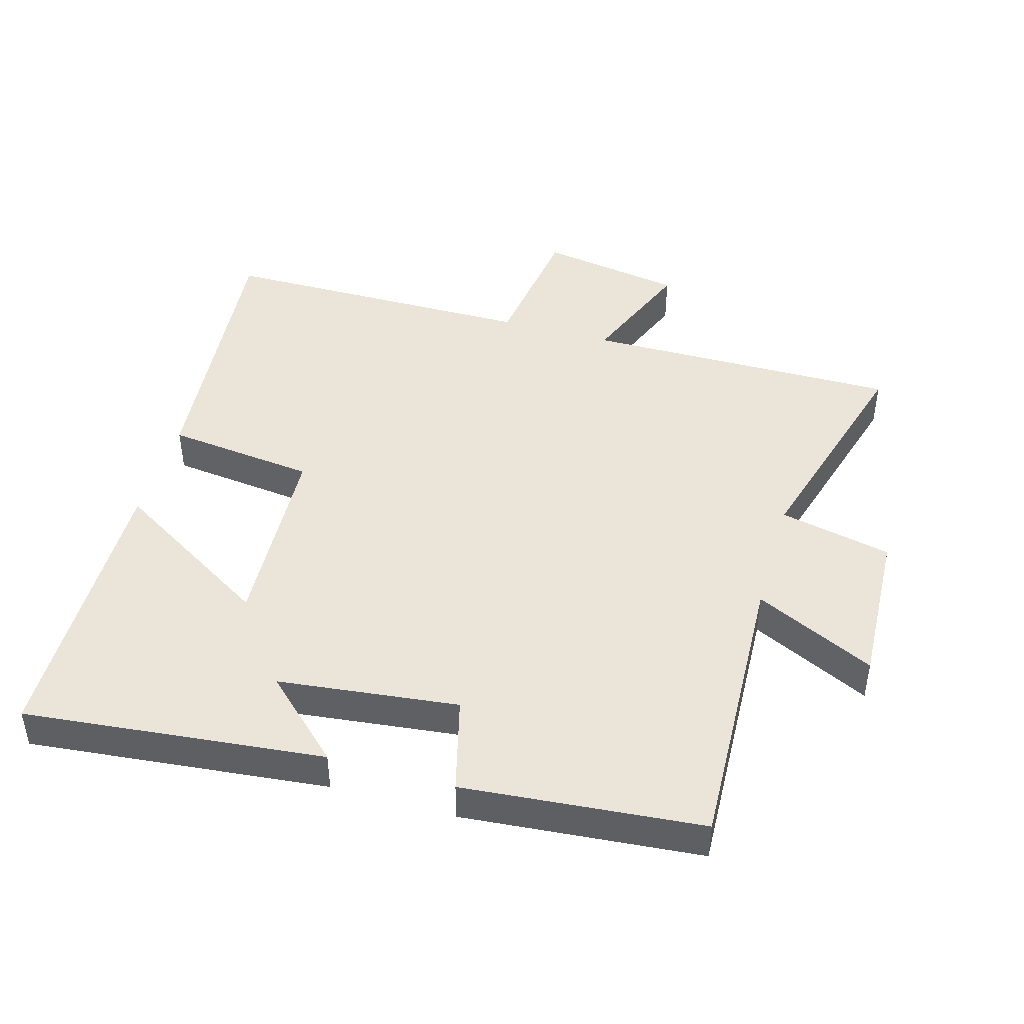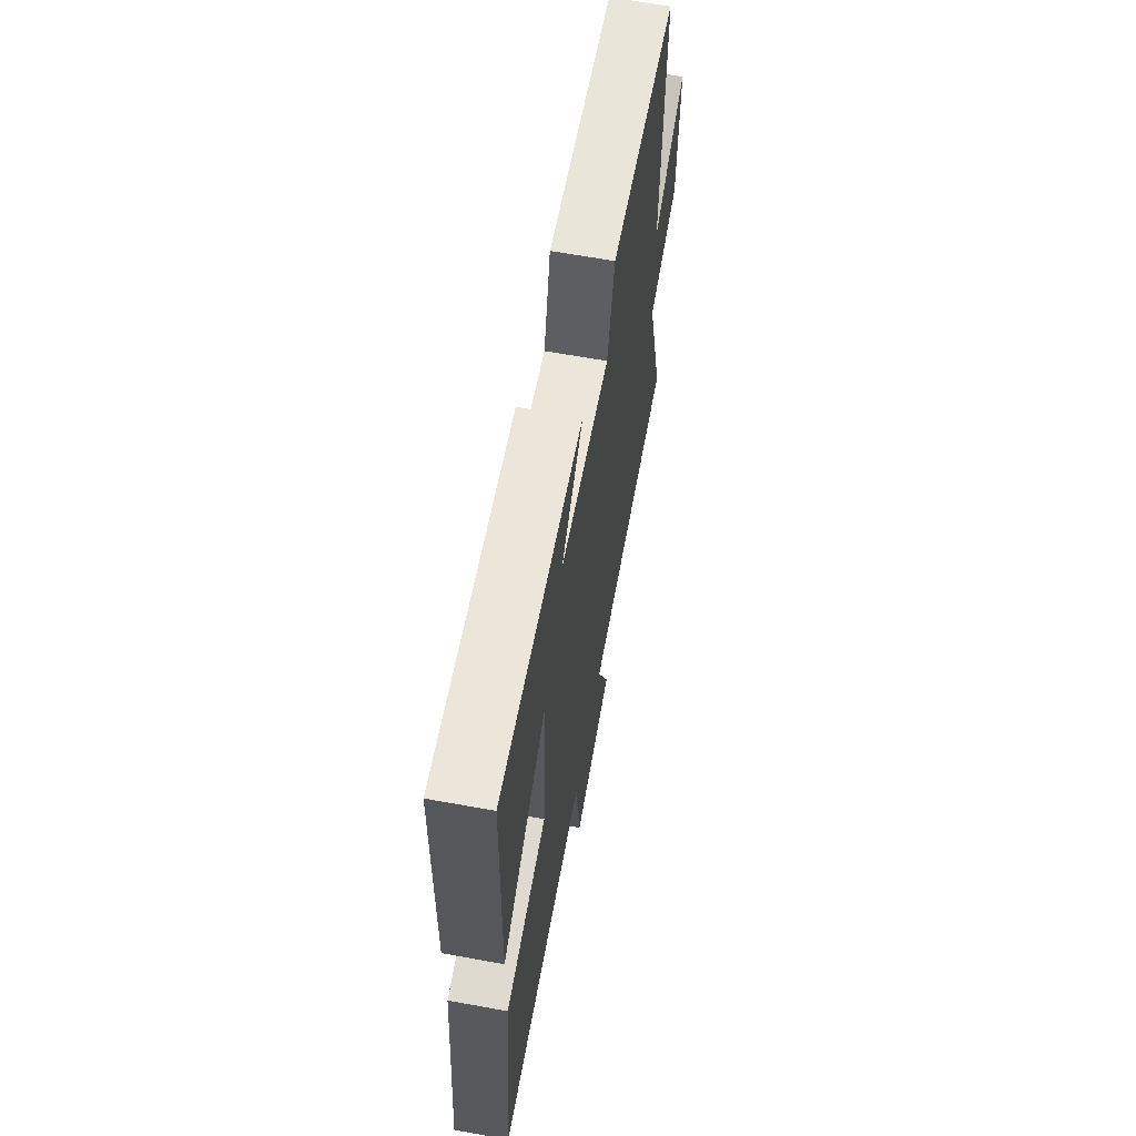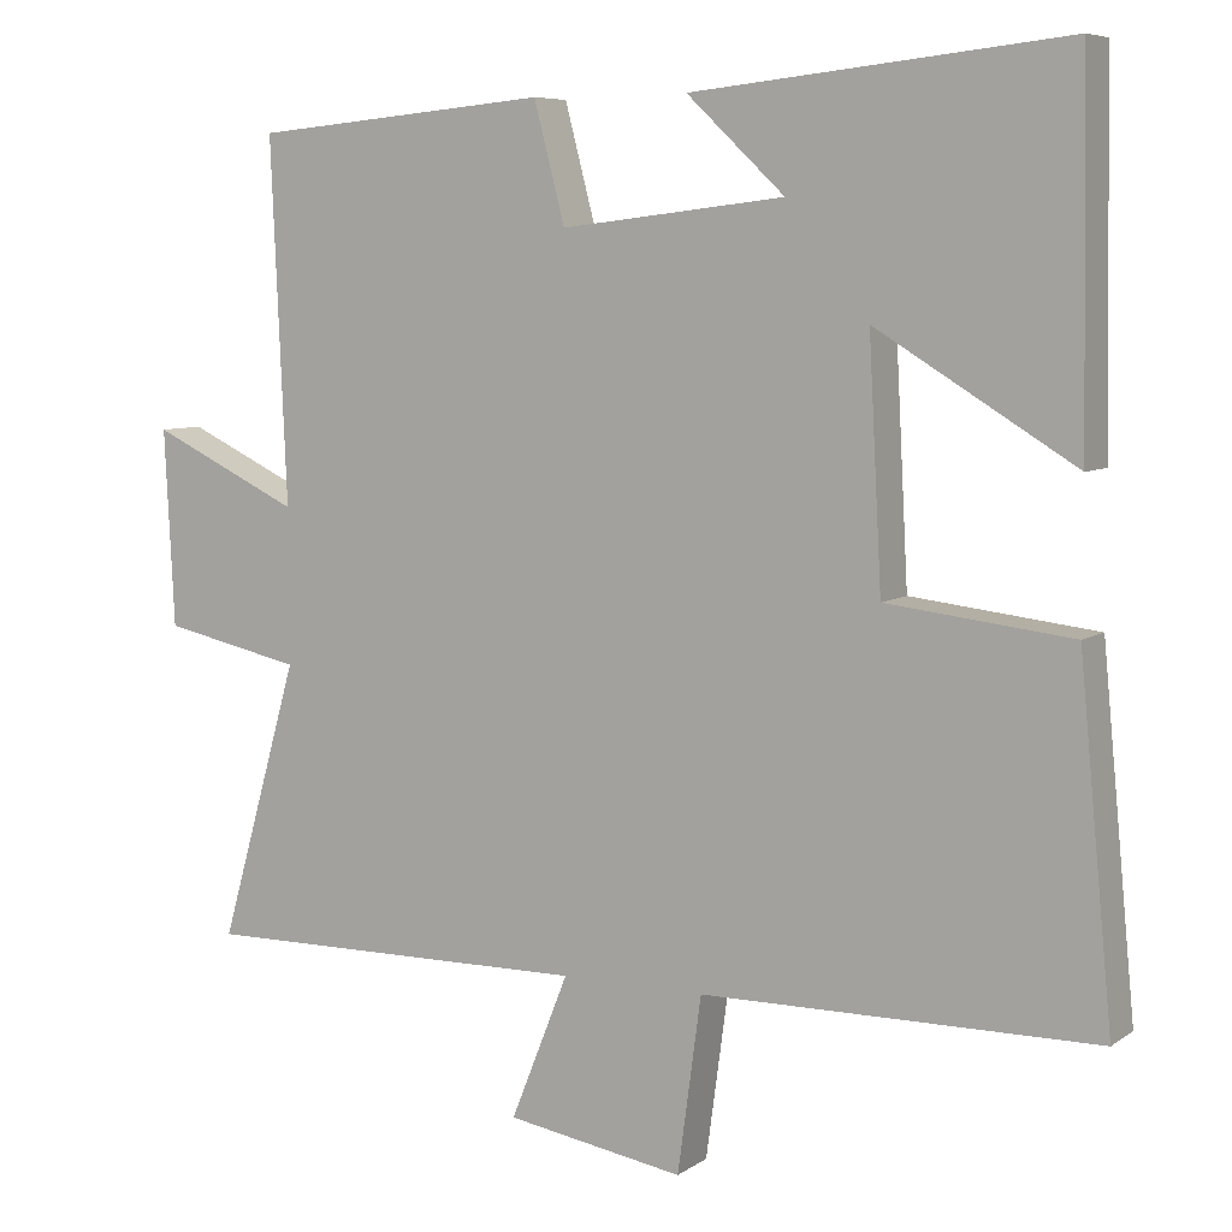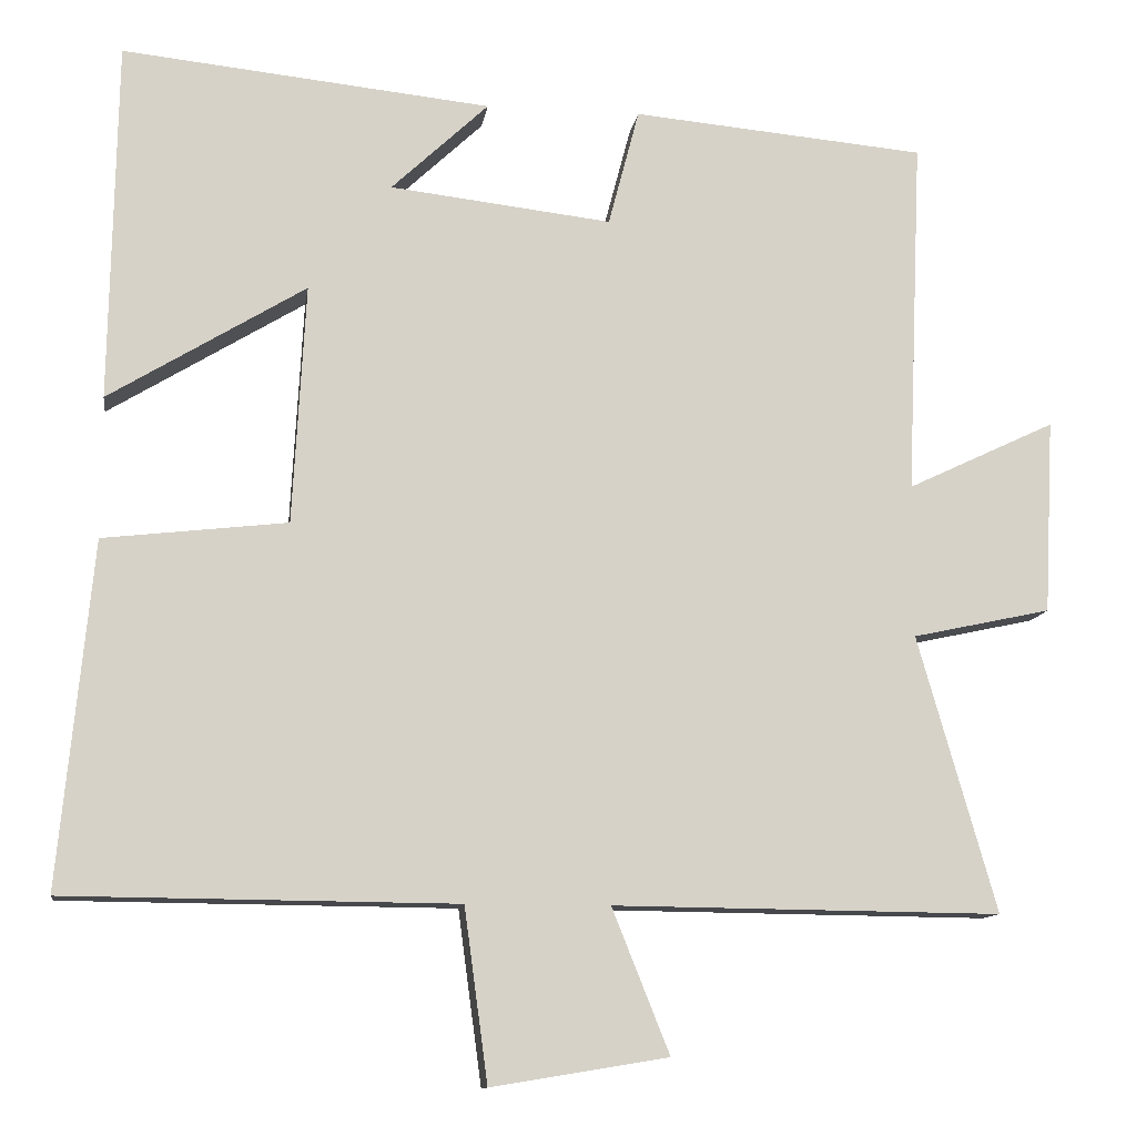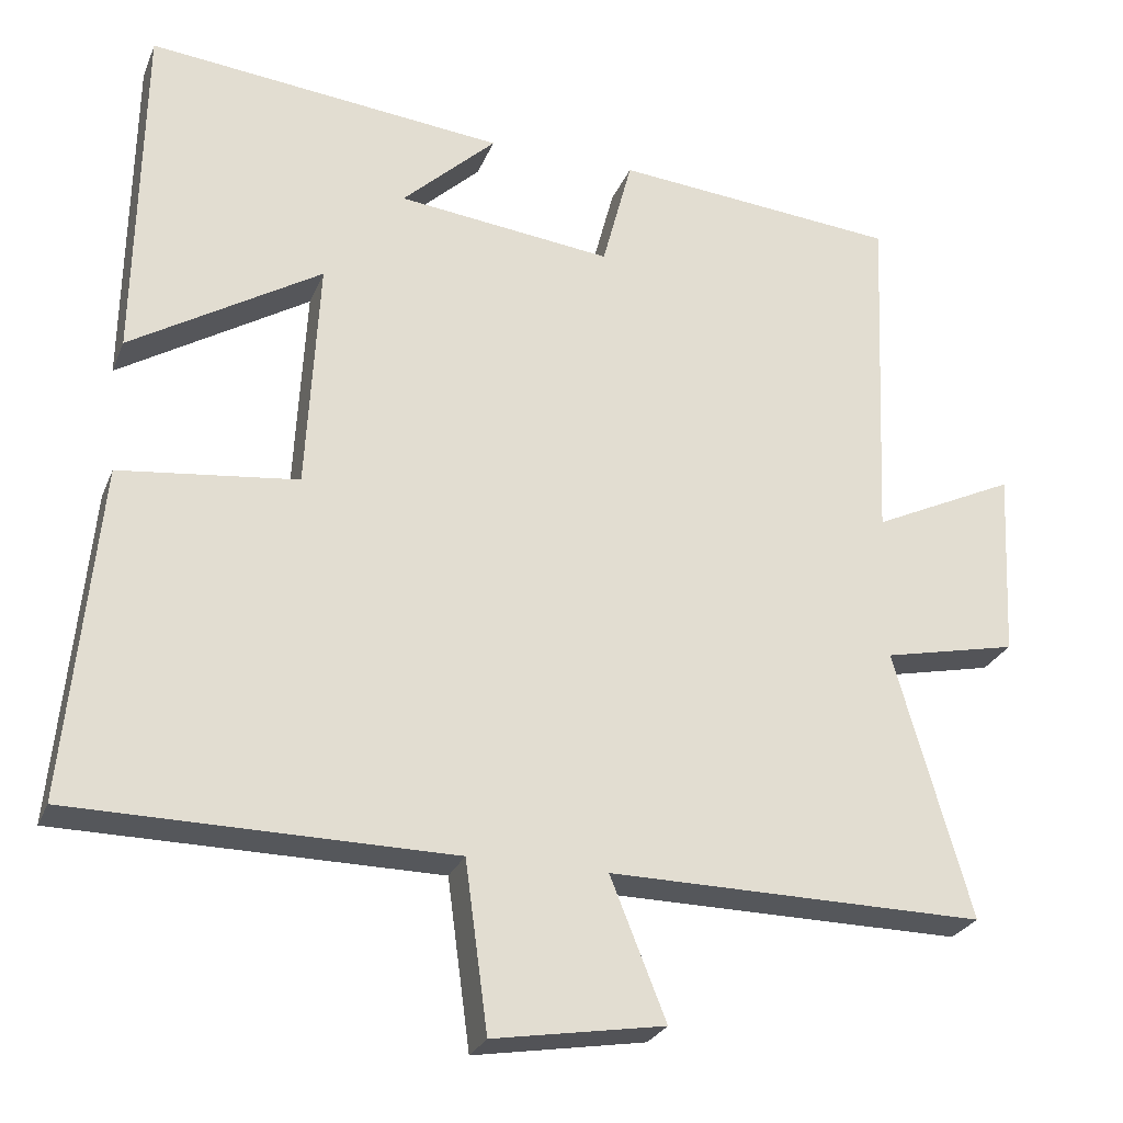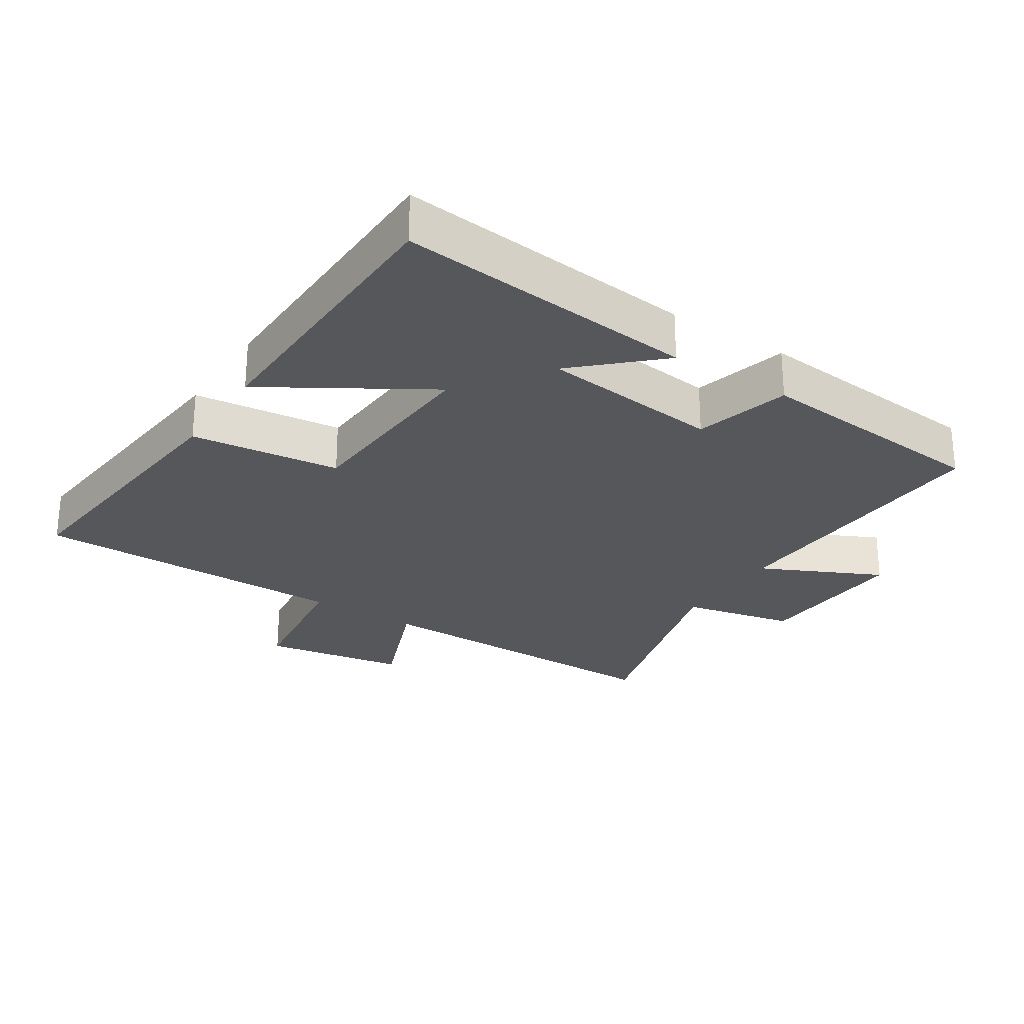
<metadata>
{"format":"obj","ext":"obj","renderer":"f3d","projection":"perspective","resolution":1024,"background":"white","views":[{"elev":45.1,"azim":16.1,"up":"+Y"},{"elev":64.1,"azim":-79.6,"up":"+Z"},{"elev":7.0,"azim":-150.8,"up":"+Z"},{"elev":-11.5,"azim":-8.1,"up":"+Z"},{"elev":-26.3,"azim":-18.8,"up":"+Z"},{"elev":-26.5,"azim":-32.9,"up":"+Y"}]}
</metadata>
<code>
v -0.541 0.07 -0.496
v -0.5 0.07 -0.07
v -0.273 0.07 -0.044
v -0.257 0.07 0.252
v -0.5 0.07 0.104
v -0.492 0.07 0.548
v -0.036 0.07 0.5
v -0.156 0.07 0.387
v 0.118 0.07 0.355
v 0.156 0.07 0.5
v 0.519 0.07 0.467
v 0.5 0.07 0.026
v 0.683 0.07 0.113
v 0.671 0.07 -0.127
v 0.5 0.07 -0.164
v 0.597 0.07 -0.505
v 0.118 0.07 -0.5
v 0.189 0.07 -0.678
v -0.029 0.07 -0.714
v -0.058 0.07 -0.5
v -0.541 0 -0.496
v -0.5 0 -0.07
v -0.273 0 -0.044
v -0.257 0 0.252
v -0.5 0 0.104
v -0.492 0 0.548
v -0.036 0 0.5
v -0.156 0 0.387
v 0.118 0 0.355
v 0.156 0 0.5
v 0.519 0 0.467
v 0.5 0 0.026
v 0.683 0 0.113
v 0.671 0 -0.127
v 0.5 0 -0.164
v 0.597 0 -0.505
v 0.118 0 -0.5
v 0.189 0 -0.678
v -0.029 0 -0.714
v -0.058 0 -0.5
f 17 18 19 20
f 17 20 1 2
f 15 16 17 2
f 12 13 14 15
f 12 15 2 3
f 9 10 11 12
f 8 9 12 3
f 5 6 7 8
f 4 5 8
f 3 4 8
f 40 39 38 37
f 22 21 40 37
f 22 37 36 35
f 35 34 33 32
f 23 22 35 32
f 32 31 30 29
f 23 32 29 28
f 28 27 26 25
f 28 25 24
f 28 24 23
f 1 21 22 2
f 2 22 23 3
f 3 23 24 4
f 4 24 25 5
f 5 25 26 6
f 6 26 27 7
f 7 27 28 8
f 8 28 29 9
f 9 29 30 10
f 10 30 31 11
f 11 31 32 12
f 12 32 33 13
f 13 33 34 14
f 14 34 35 15
f 15 35 36 16
f 16 36 37 17
f 17 37 38 18
f 18 38 39 19
f 19 39 40 20
f 20 40 21 1

</code>
